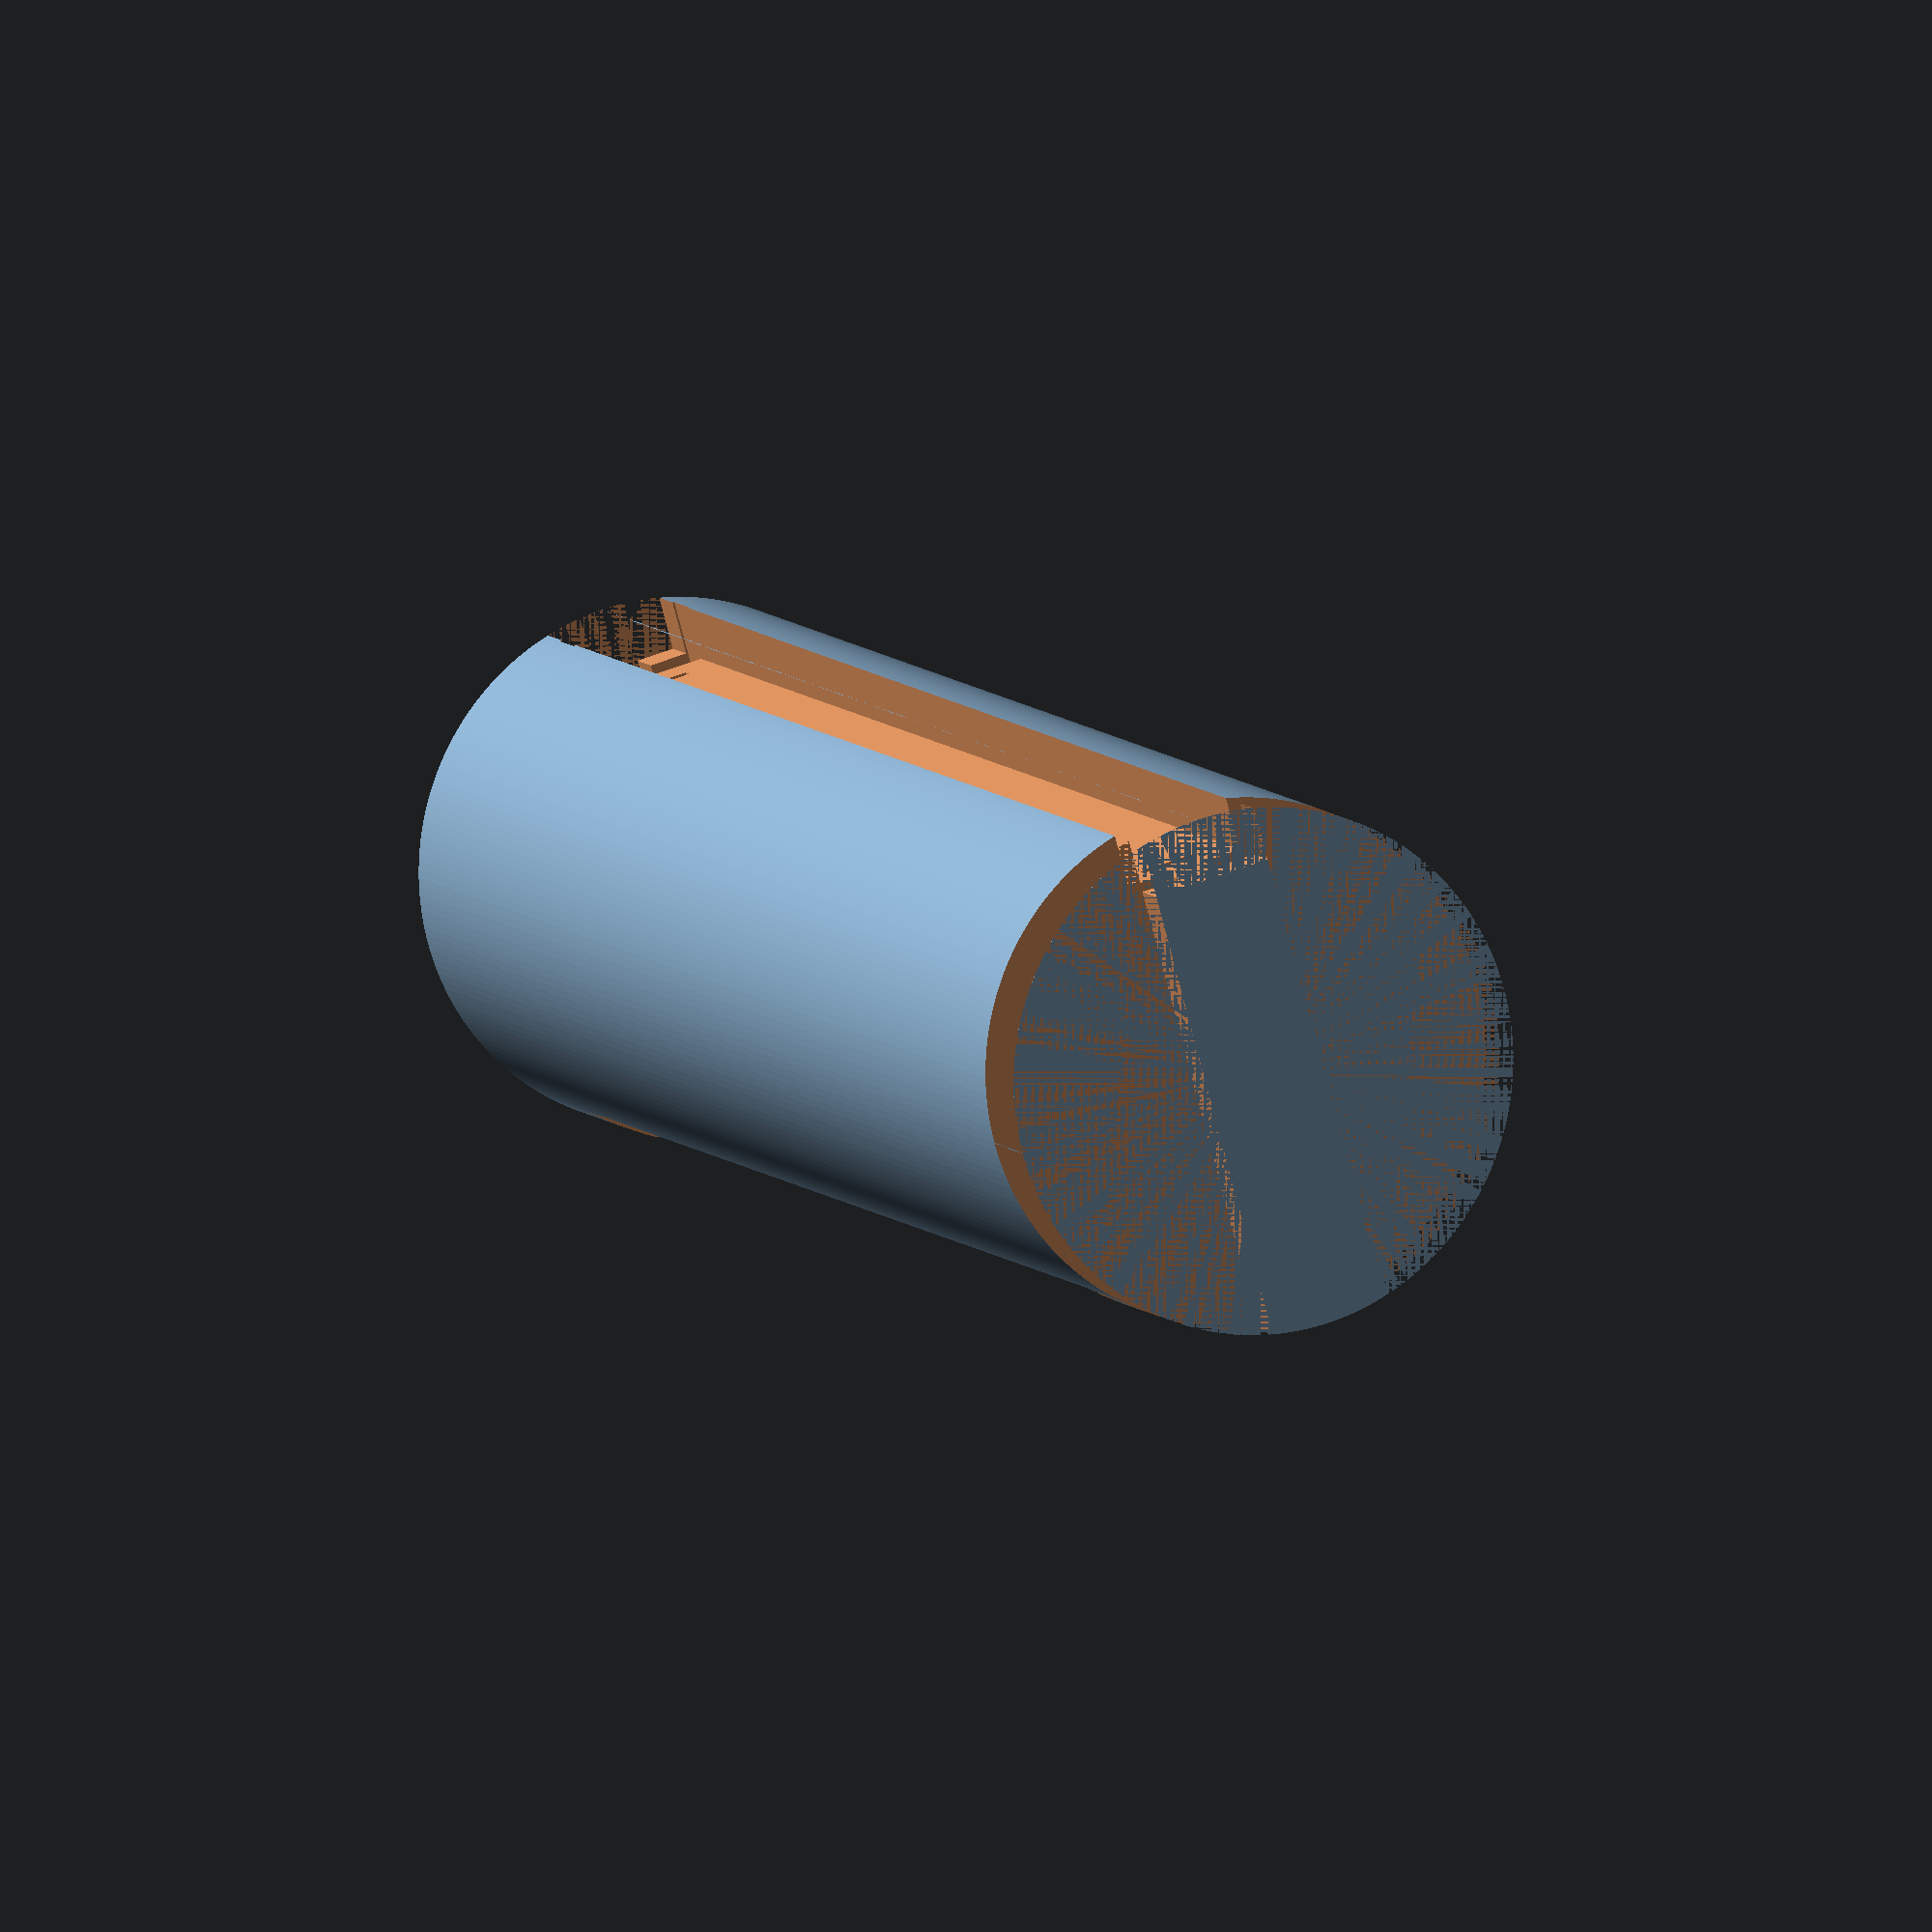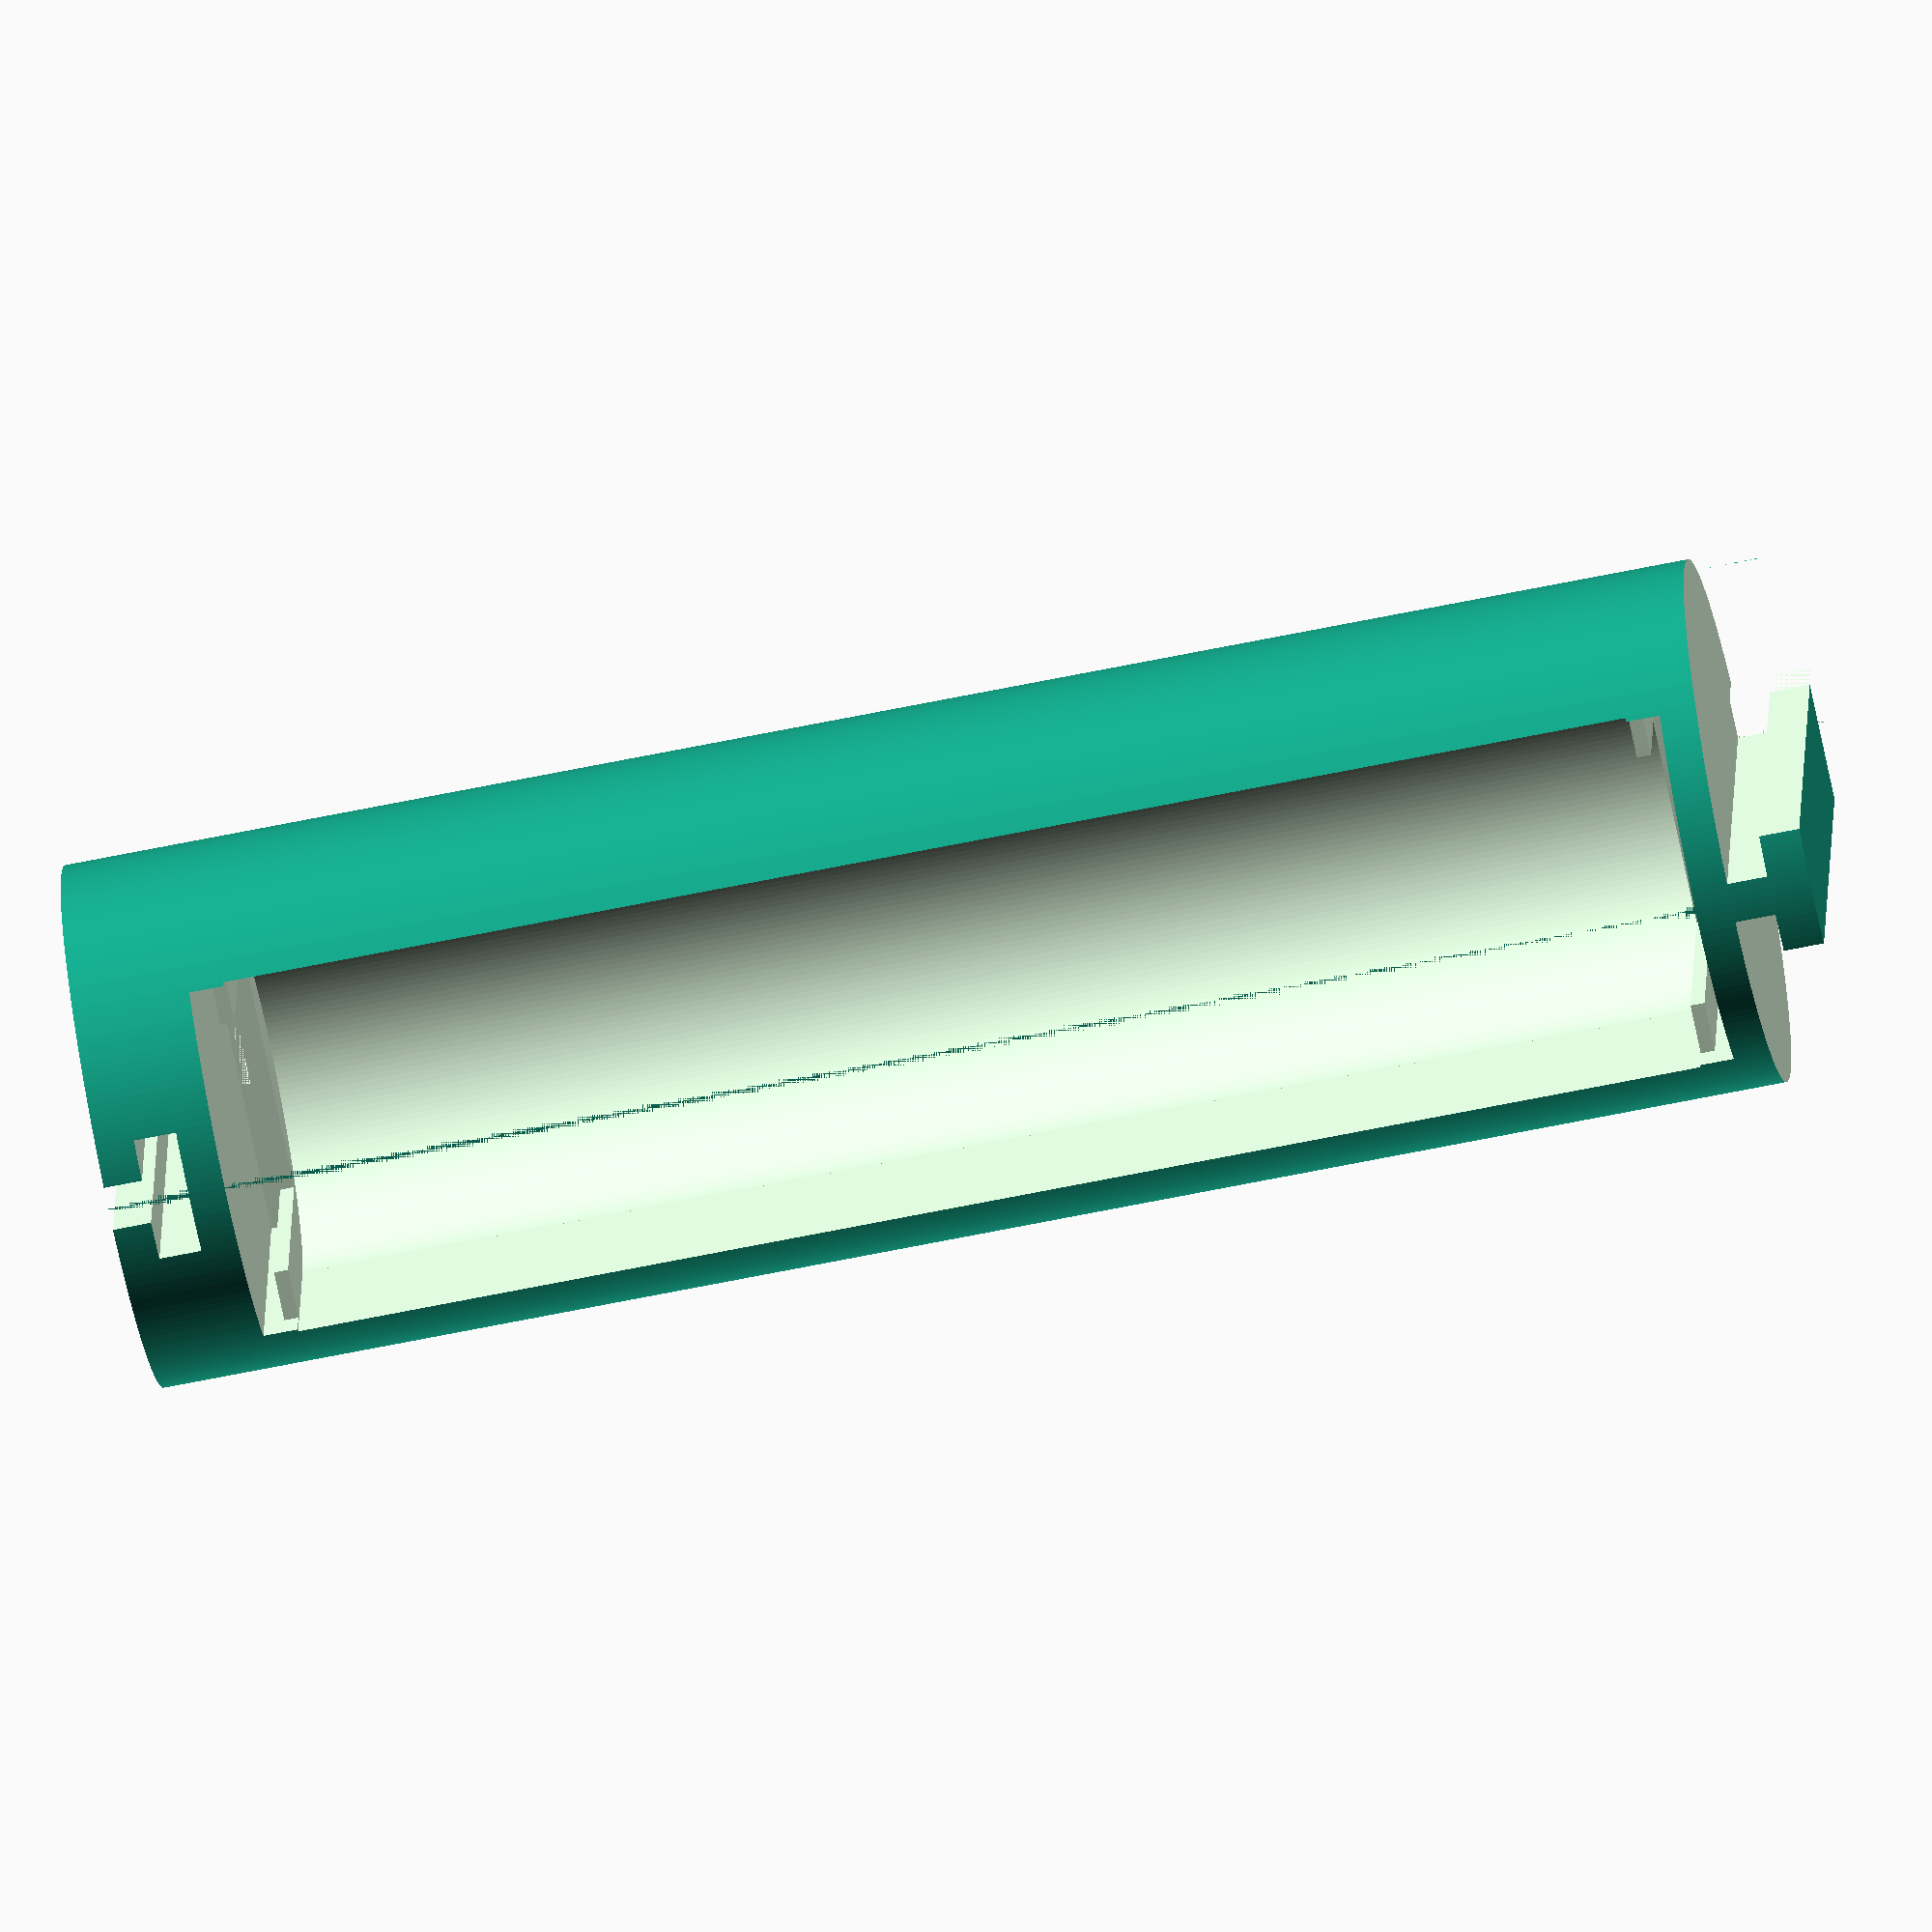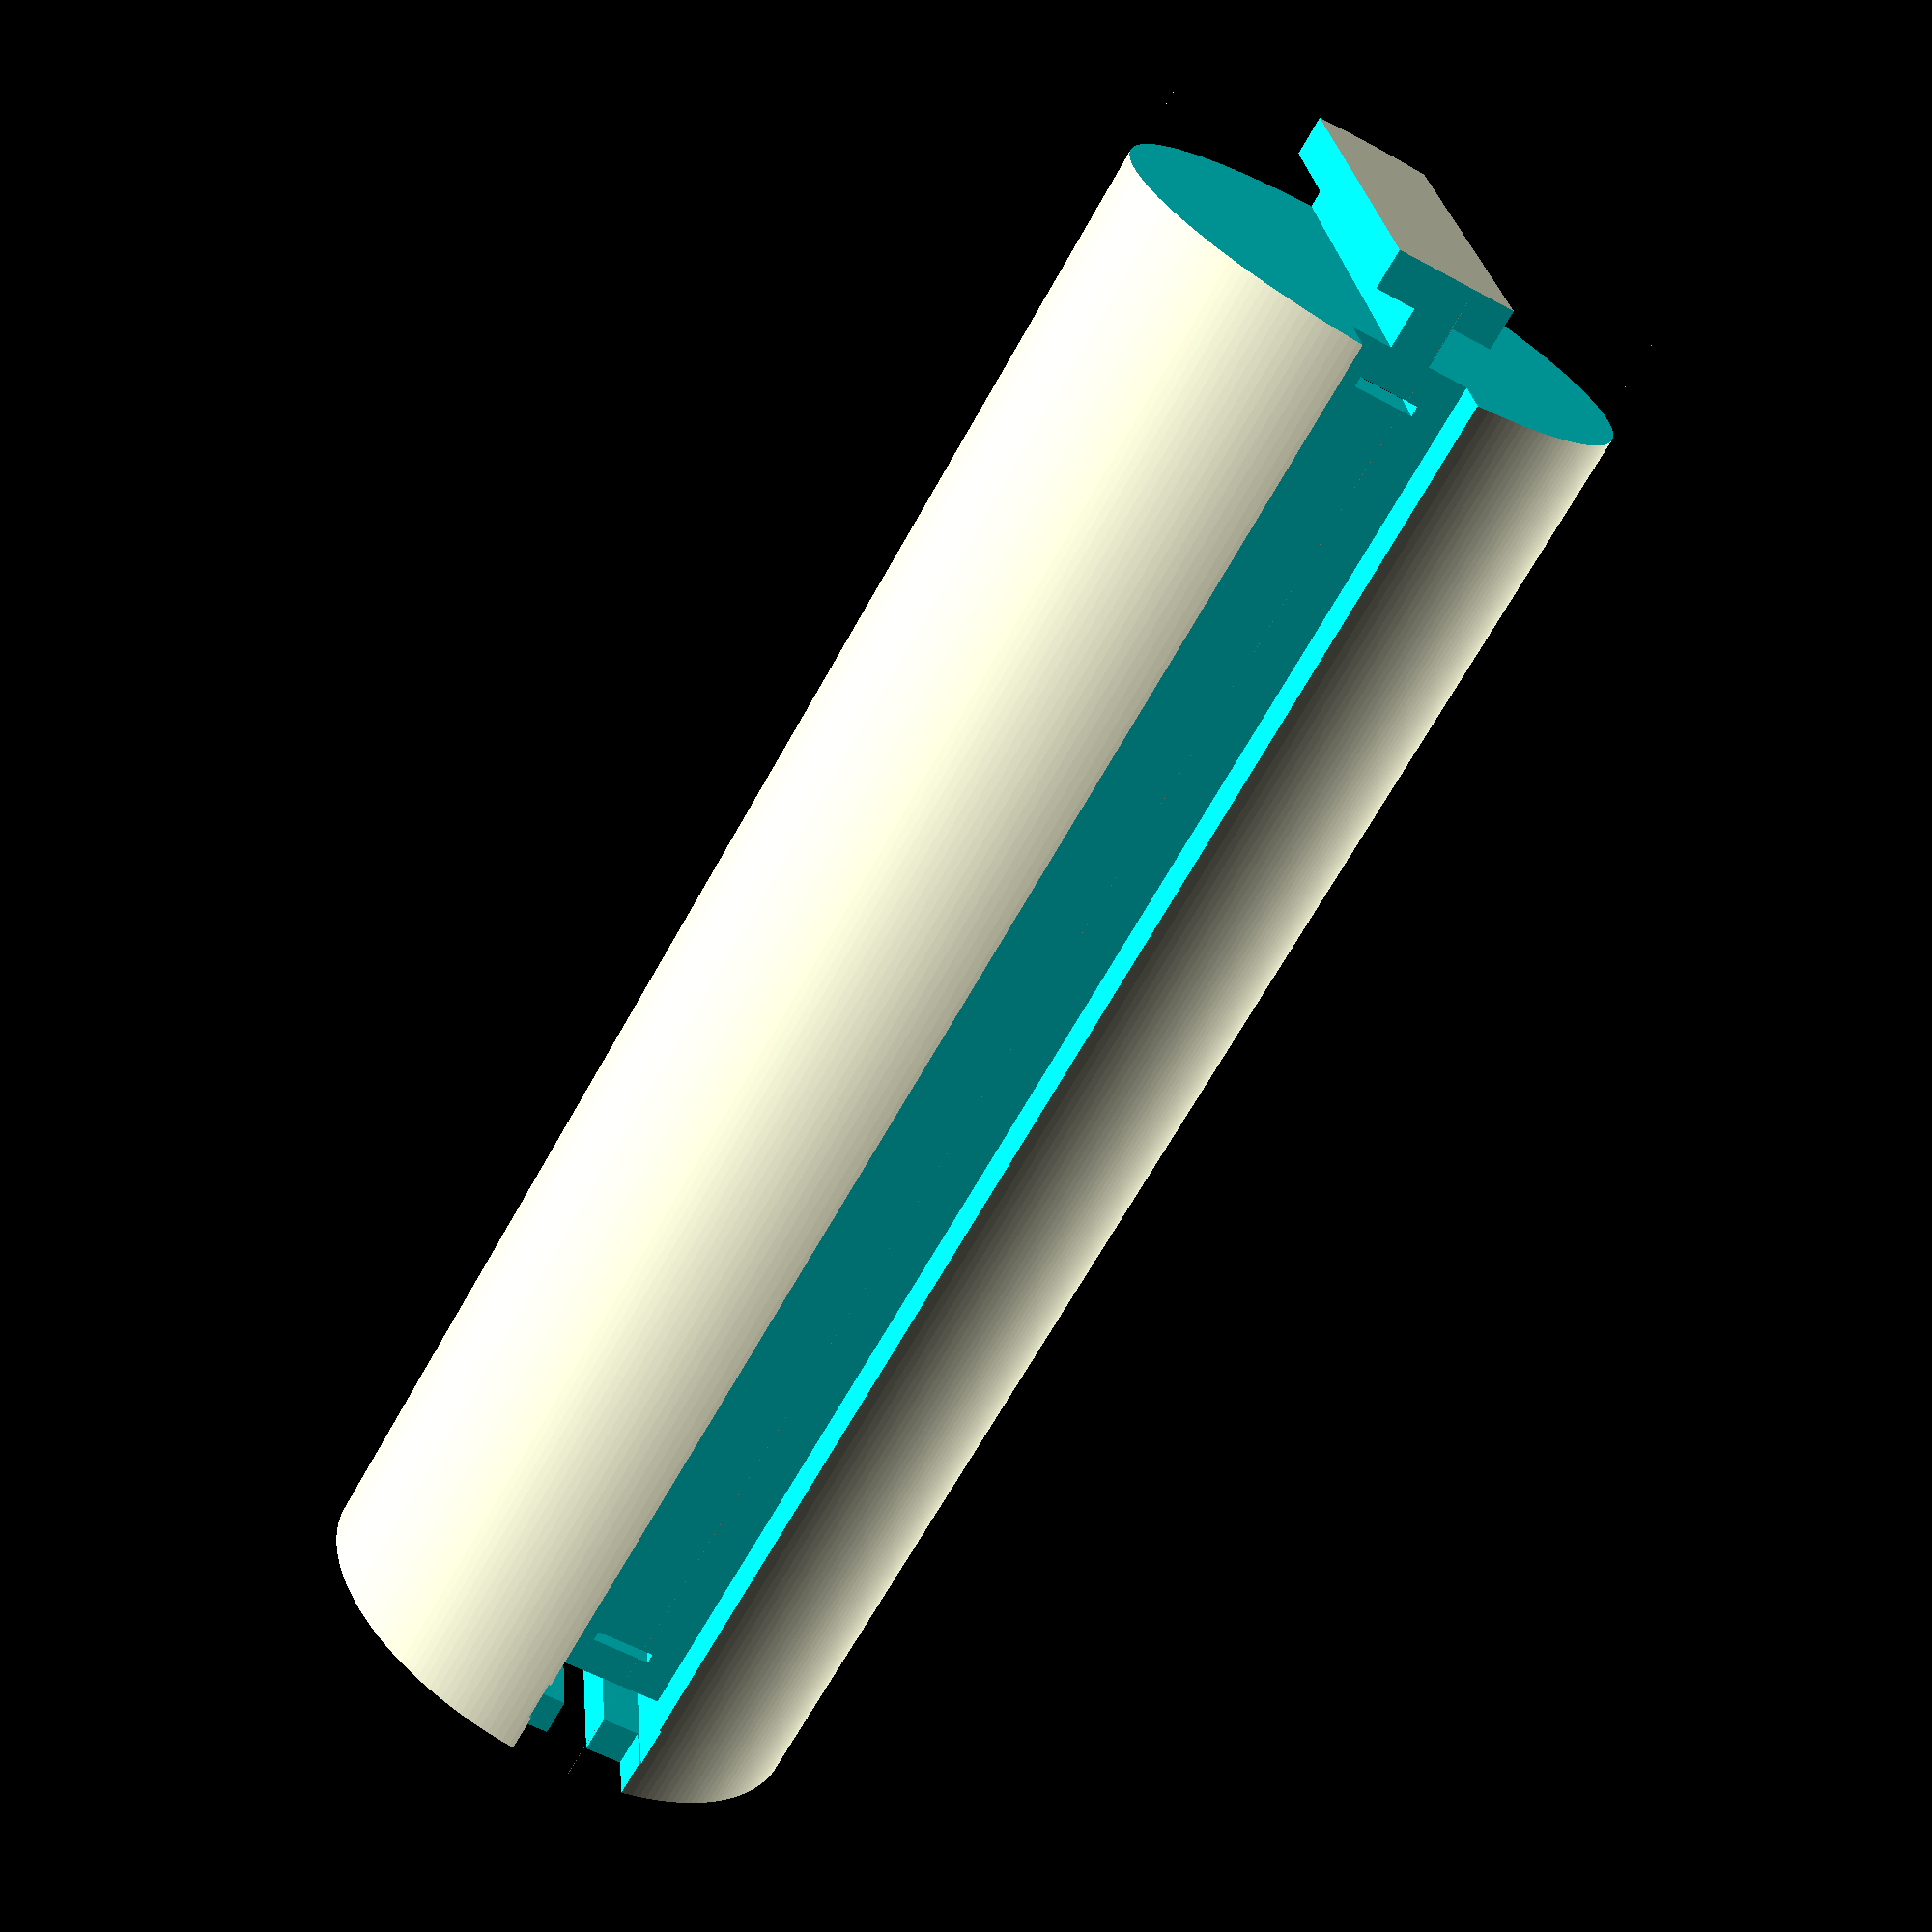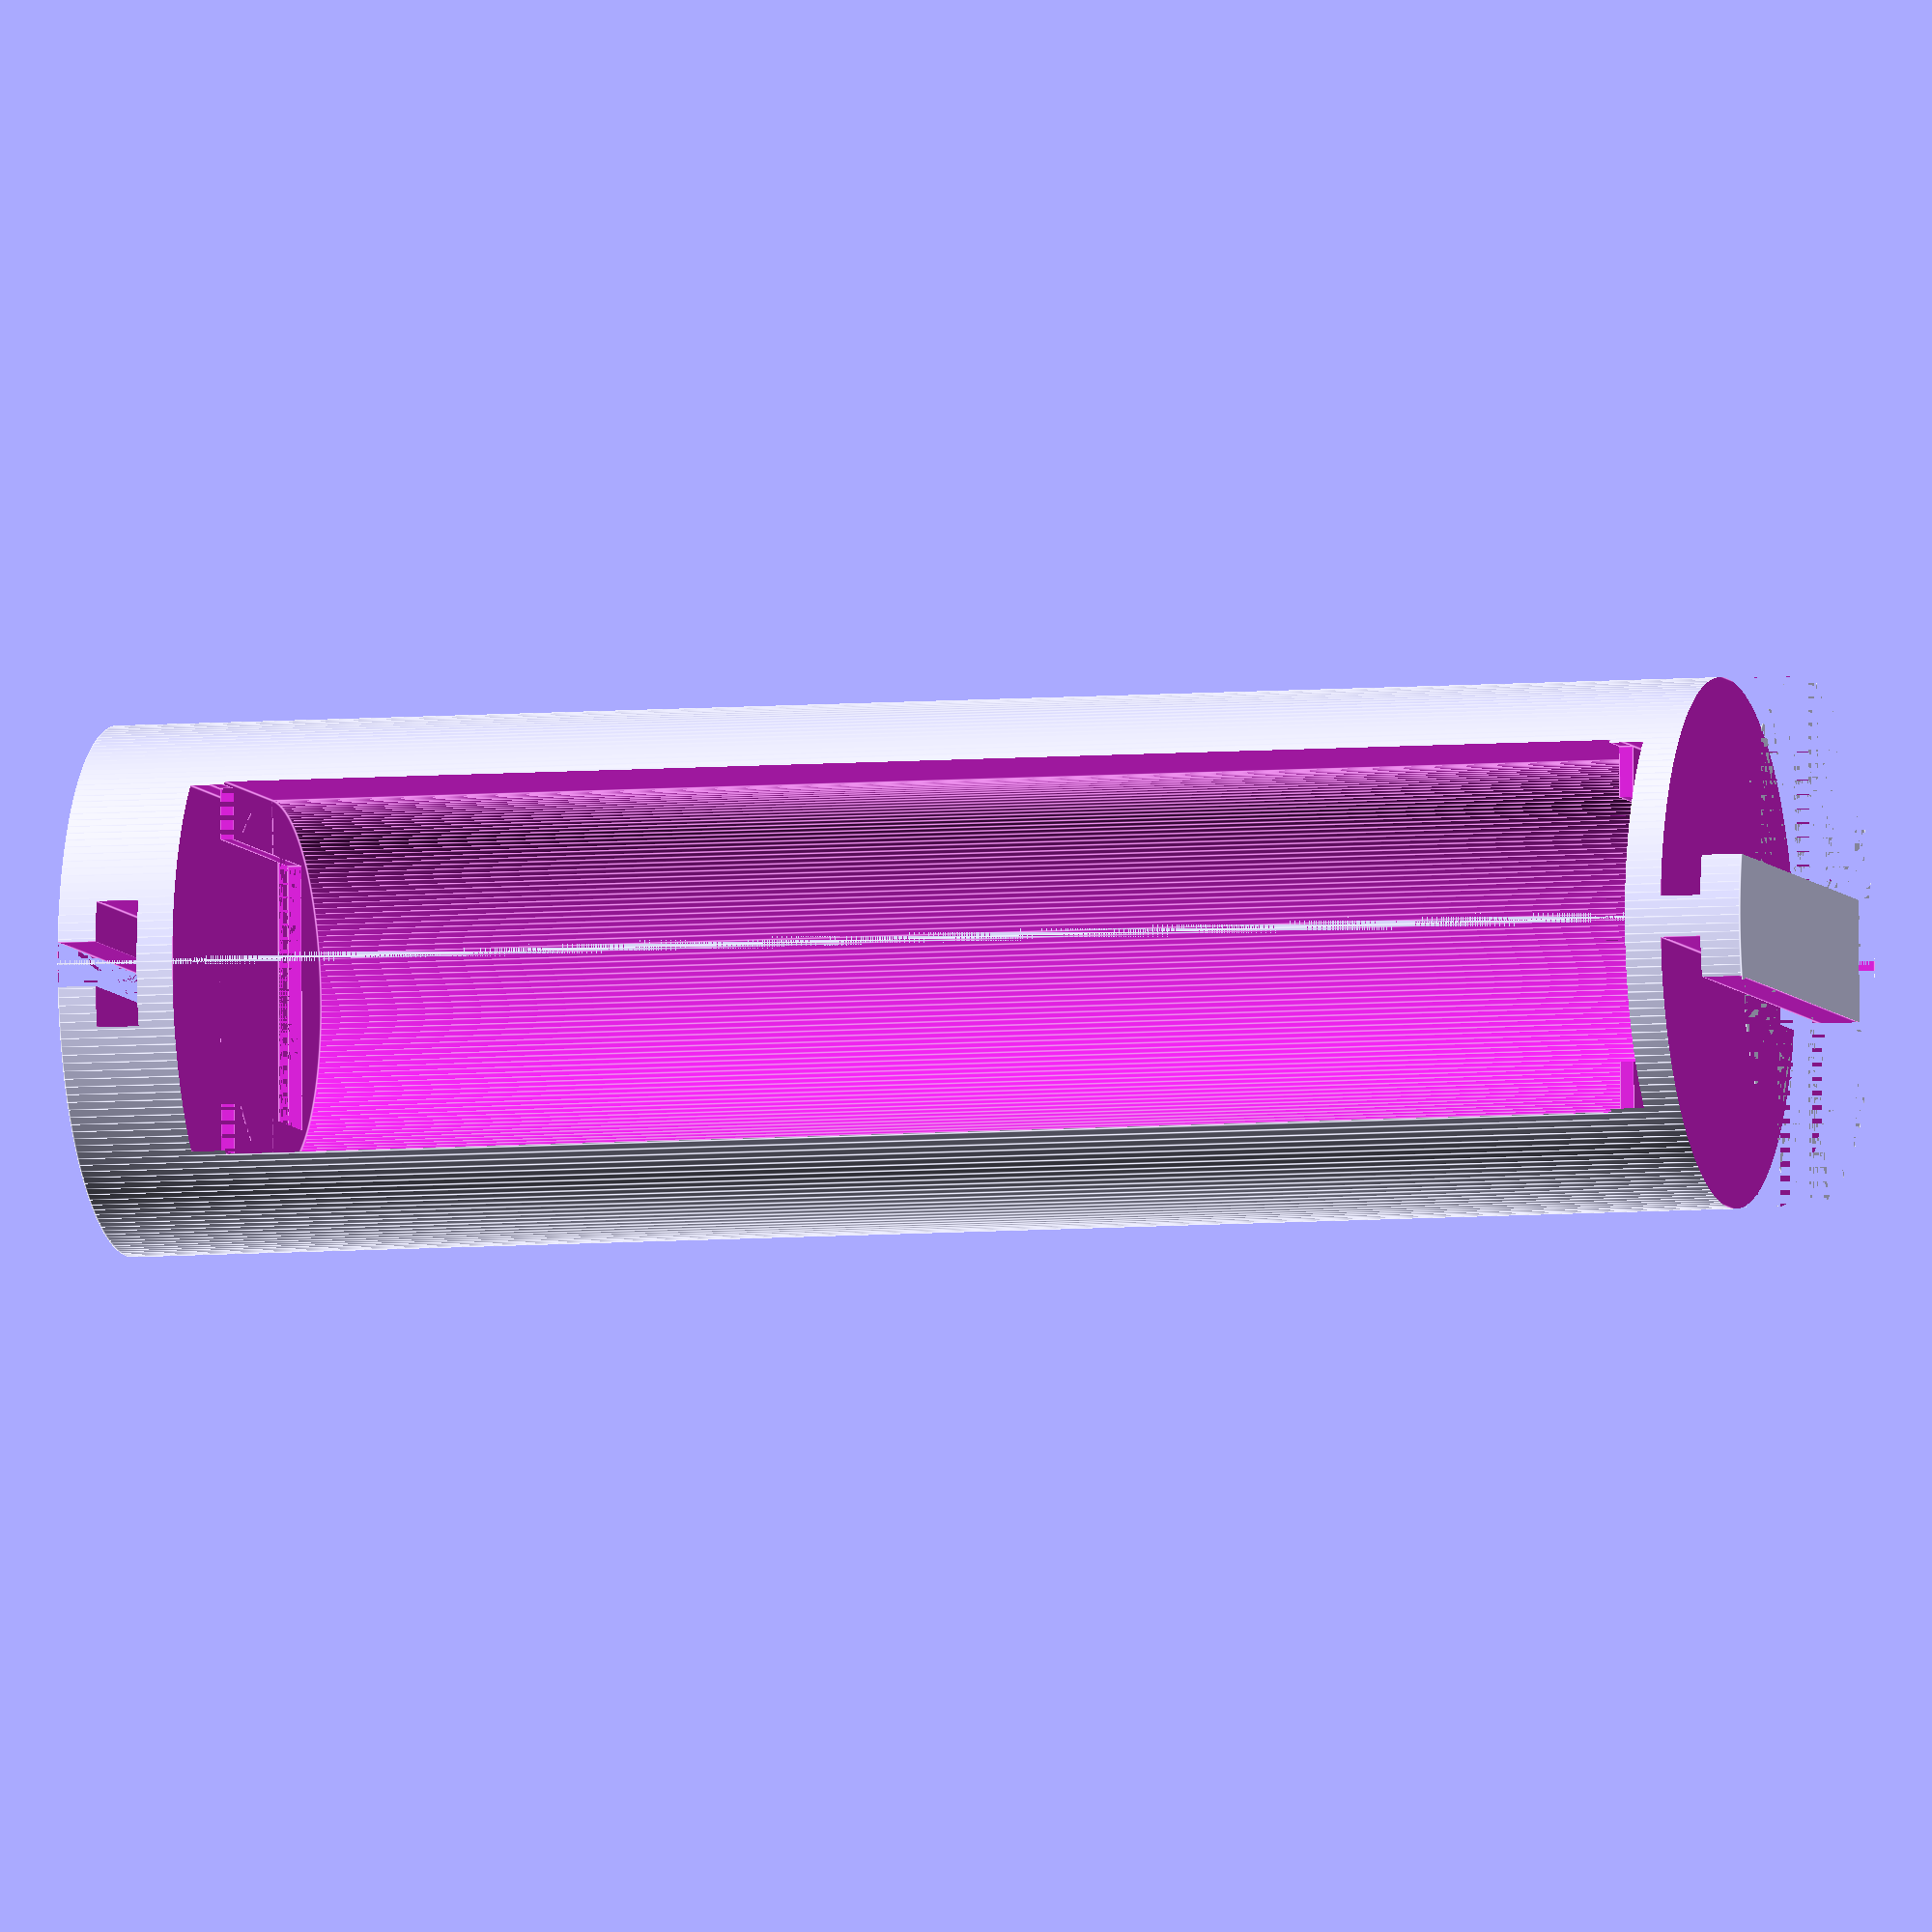
<openscad>
//Resolution
RES = 200; // [100:Rough,200:Medium,400:Great, 5000:Bananas]
fn = RES;
// EPSilon (for previewing)
EPS = .001;
// 18650 diameter
18650_D = 18.3;
// 18650 height
18650_H = 65;
SPRING_H = 5;
// Unit outer diameter
OD = 26;
// Unit height
H = 85;
// Groove dimensions (Width, Depth)
GROOVE = [6, 3];
// Spring plate size (Width, Depth, Thickness)
SPRING = [18, 15, .5];

module spring_pad() {
	translate([-SPRING[0] / 2, -SPRING[1] / 2, (H - 18650_H - SPRING_H) / 2 - 1 - .7]) {
		cube([SPRING[0], SPRING[1] + OD / 2 - SPRING[1] / 2, 1 + EPS]);
		translate([2.5, 2, 1]) cube([SPRING[0] - 5, SPRING[1] - 2 + OD / 2 - SPRING[1] / 2, .7 + EPS]);
		translate([0, SPRING[1], 1]) cube([SPRING[0], (OD - SPRING[1]) / 2, .7 + EPS]);
		translate([(SPRING[0] - 3) / 2, -(OD - SPRING[1]) / 2, 0]) cube([3, (OD - SPRING[1]) / 2 + EPS, SPRING[2]]);
	}
}

rotate(a = 180, v = [0, 0, 1]) difference() {
	cylinder(r = OD / 2, h = H, $fn = fn);
	translate([0, 0, (H - 18650_H - SPRING_H) / 2]) union() {
		cylinder(r = 18650_D / 2, h = 18650_H + SPRING_H, $fn = fn);
		translate([-18650_D / 2, 0, 0]) cube([18650_D, OD / 2, 18650_H + SPRING_H]);
	}
	translate([-GROOVE[0] / 2 - EPS, -OD / 2, -EPS]) cube([GROOVE[0] + EPS * 2, GROOVE[1], H + EPS * 2]);
	spring_pad();
	translate([0, 0, H]) mirror([0, 0, 1]) spring_pad();
	rotate(a = 90, v = [0, 0, 1]) {
		translate([-OD / 2, 1, 2 - EPS]) cube([OD, (OD - 2) / 2, 2 + EPS]);
		translate([-OD / 2, -OD / 2, 2 - EPS]) cube([OD, (OD - 2) / 2, 2 + EPS]);
		translate([-OD / 2, 3, 0 - EPS]) cube([OD, (OD - 6) / 2, 2 + EPS]);
		translate([-OD / 2, -OD / 2, 0 - EPS]) cube([OD, (OD - 6) / 2, 2 + EPS]);
	}
	translate([-1.1, -OD / 2, H - 2]) cube([2.2, OD, 2 + EPS]);
	translate([-3.1, -OD / 2, H - 4]) cube([6.2, OD, 2.1]);
}
</openscad>
<views>
elev=172.6 azim=195.5 roll=20.0 proj=o view=wireframe
elev=65.5 azim=353.5 roll=101.7 proj=o view=wireframe
elev=68.3 azim=185.9 roll=150.7 proj=p view=solid
elev=186.6 azim=90.6 roll=75.3 proj=o view=edges
</views>
